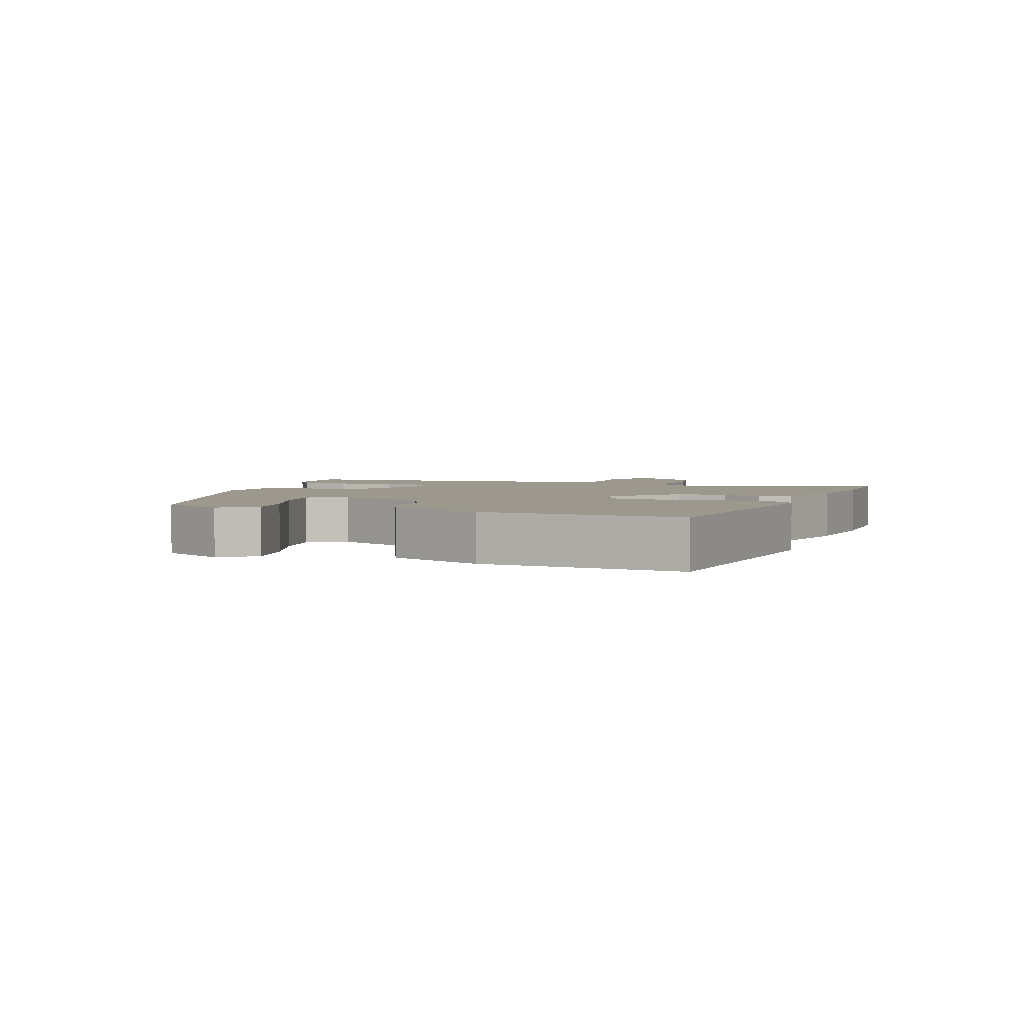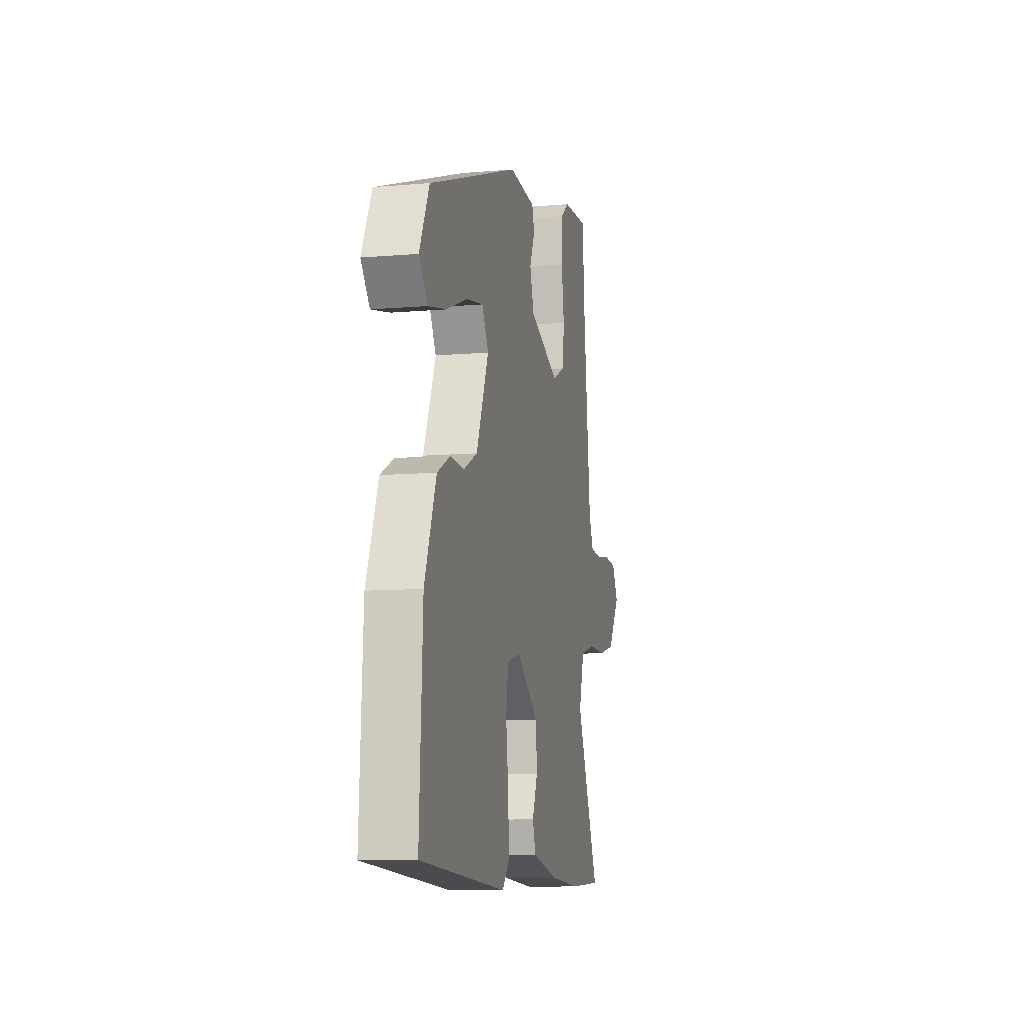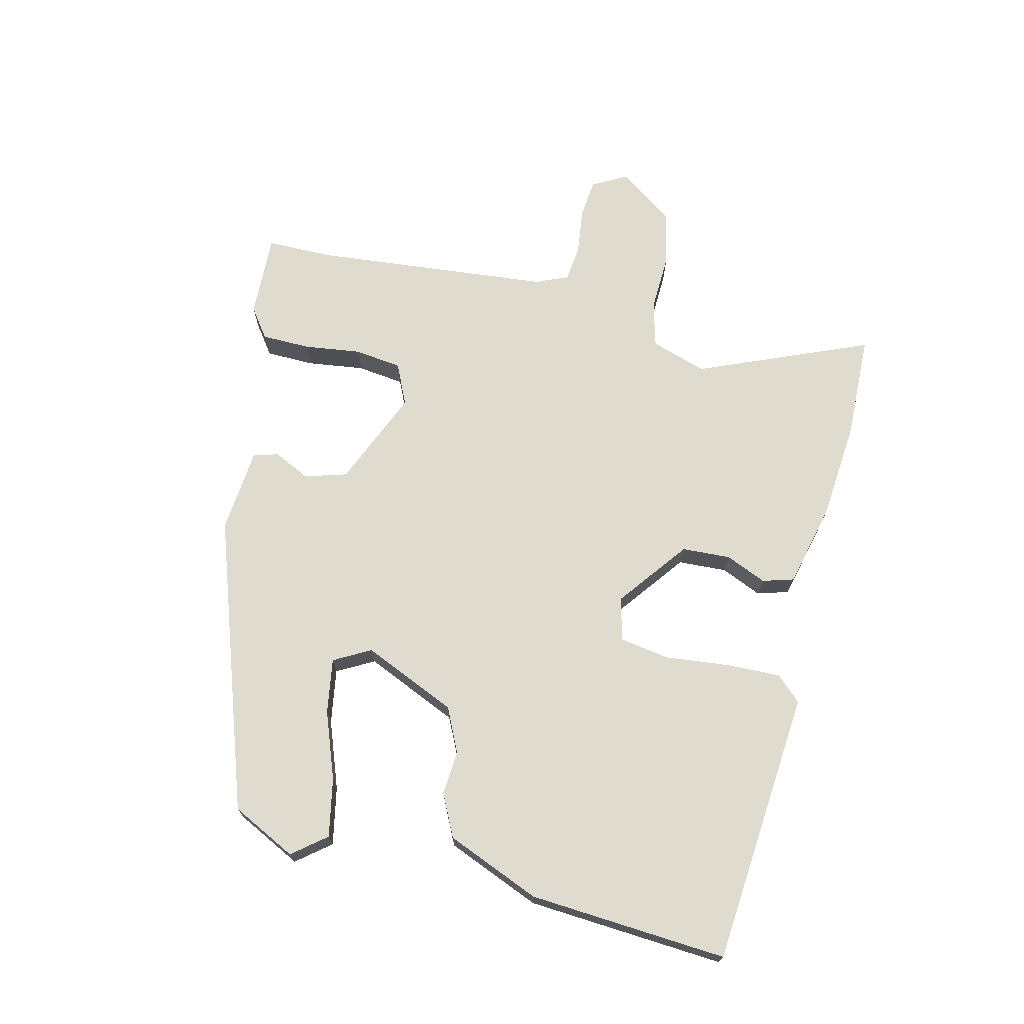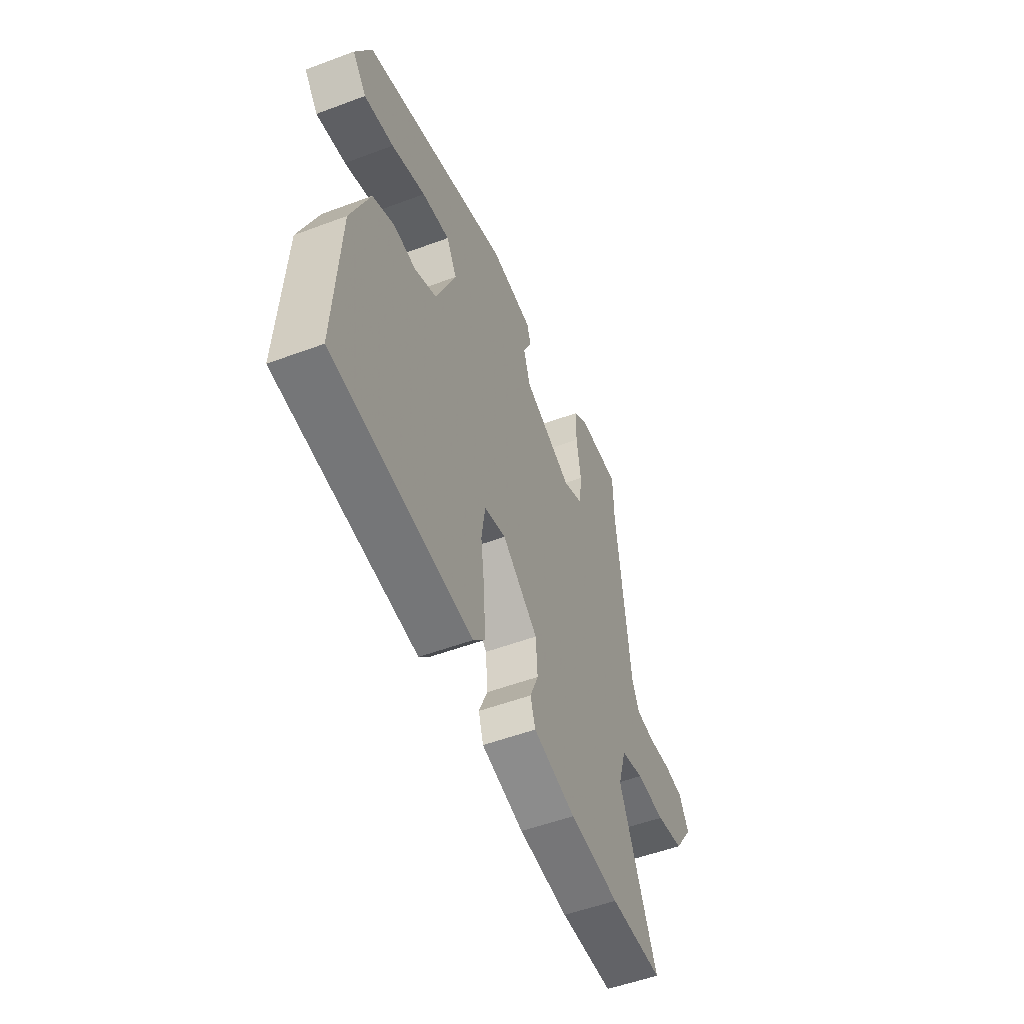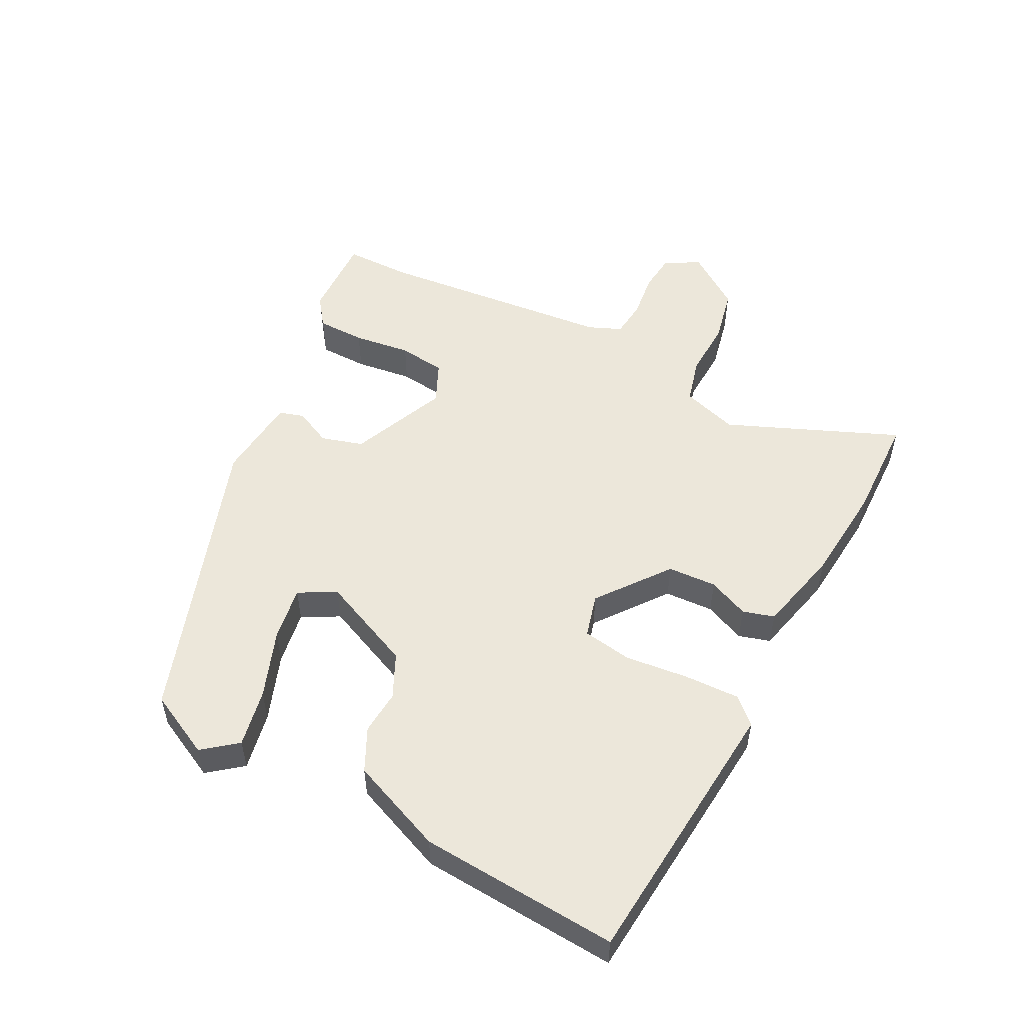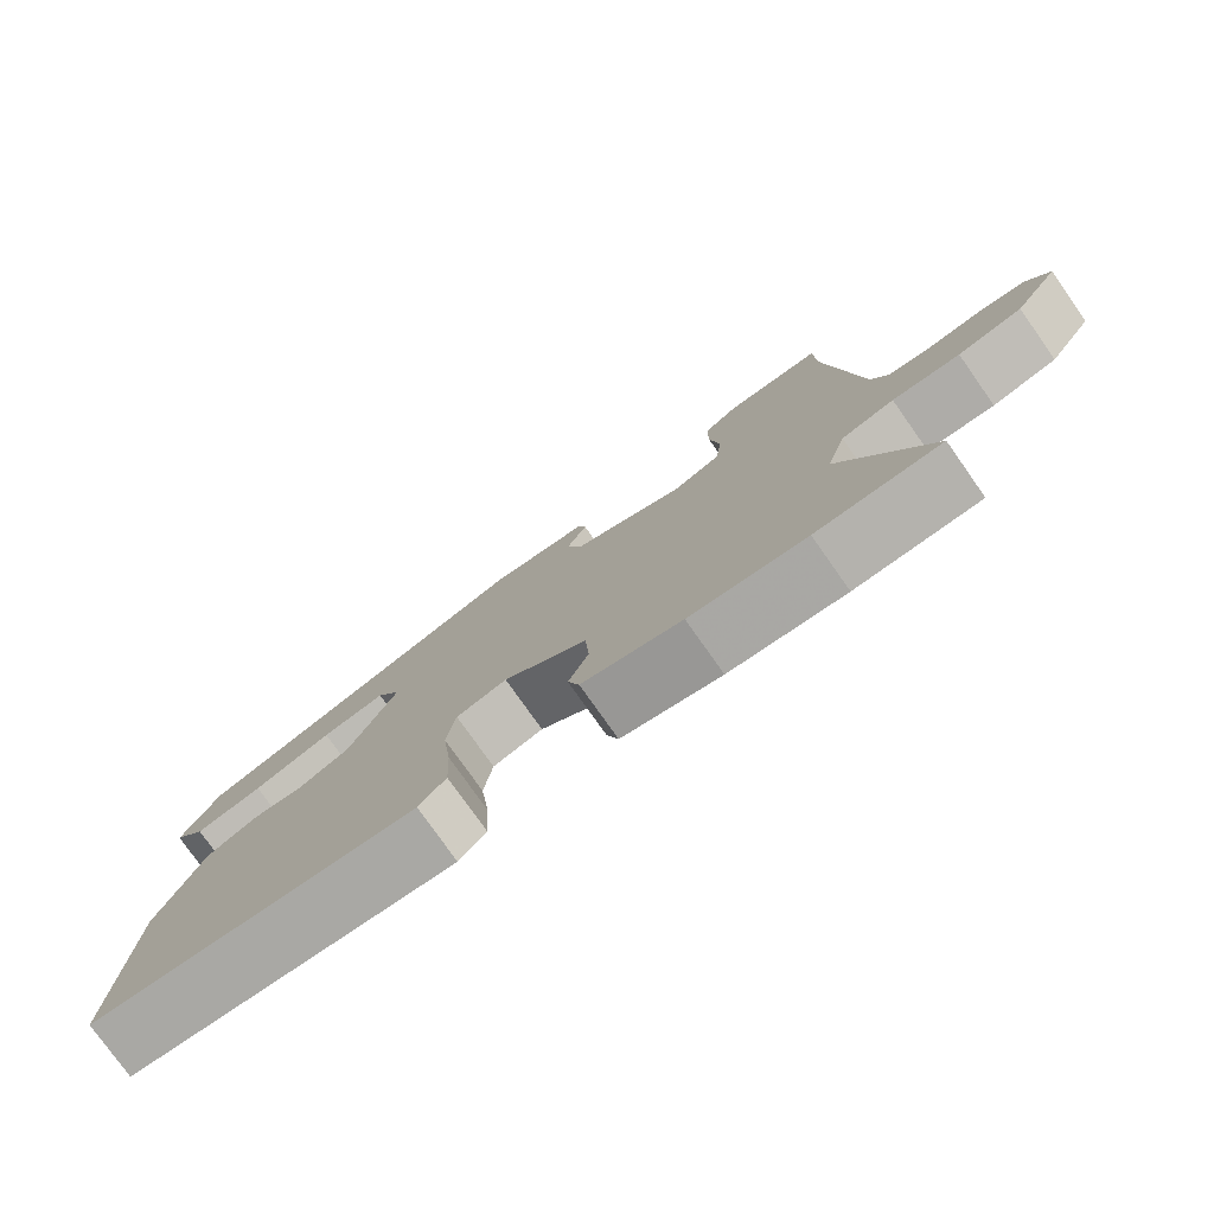
<metadata>
{"format":"obj","ext":"obj","renderer":"f3d","projection":"perspective","resolution":1024,"background":"white","views":[{"elev":3.1,"azim":111.8,"up":"+Y"},{"elev":-9.8,"azim":102.6,"up":"+Z"},{"elev":70.5,"azim":104.5,"up":"+Y"},{"elev":-53.2,"azim":111.8,"up":"+Z"},{"elev":52.6,"azim":118.3,"up":"+Y"},{"elev":-77.8,"azim":-144.8,"up":"+Z"}]}
</metadata>
<code>
v -0.501 0.07 0.443
v -0.499 0.07 0.545
v -0.369 0.07 0.538
v -0.324 0.07 0.504
v -0.324 0.07 0.429
v -0.337 0.07 0.341
v -0.329 0.07 0.268
v -0.266 0.07 0.238
v -0.116 0.07 0.299
v -0.096 0.07 0.363
v -0.122 0.07 0.42
v -0.11 0.07 0.458
v 0.021 0.07 0.468
v 0.468 0.07 0.307
v 0.516 0.07 0.207
v 0.474 0.07 0.156
v 0.385 0.07 0.175
v 0.282 0.07 0.215
v 0.198 0.07 0.23
v 0.166 0.07 0.174
v 0.227 0.07 0.029
v 0.294 0.07 -0.004
v 0.362 0.07 0
v 0.427 0.07 -0.033
v 0.484 0.07 -0.178
v 0.5 0.07 -0.483
v 0.077 0.07 -0.513
v 0.042 0.07 -0.474
v 0.046 0.07 -0.389
v 0.058 0.07 -0.292
v 0.047 0.07 -0.216
v -0.019 0.07 -0.197
v -0.129 0.07 -0.278
v -0.134 0.07 -0.353
v -0.108 0.07 -0.416
v -0.123 0.07 -0.464
v -0.253 0.07 -0.493
v -0.405 0.07 -0.504
v -0.567 0.07 -0.497
v -0.453 0.07 -0.236
v -0.479 0.07 -0.149
v -0.549 0.07 -0.129
v -0.638 0.07 -0.131
v -0.723 0.07 -0.111
v -0.782 0.07 -0.025
v -0.752 0.07 0.028
v -0.692 0.07 0.033
v -0.621 0.07 0.023
v -0.564 0.07 0.028
v -0.542 0.07 0.078
v -0.501 0 0.443
v -0.499 0 0.545
v -0.369 0 0.538
v -0.324 0 0.504
v -0.324 0 0.429
v -0.337 0 0.341
v -0.329 0 0.268
v -0.266 0 0.238
v -0.116 0 0.299
v -0.096 0 0.363
v -0.122 0 0.42
v -0.11 0 0.458
v 0.021 0 0.468
v 0.468 0 0.307
v 0.516 0 0.207
v 0.474 0 0.156
v 0.385 0 0.175
v 0.282 0 0.215
v 0.198 0 0.23
v 0.166 0 0.174
v 0.227 0 0.029
v 0.294 0 -0.004
v 0.362 0 0
v 0.427 0 -0.033
v 0.484 0 -0.178
v 0.5 0 -0.483
v 0.077 0 -0.513
v 0.042 0 -0.474
v 0.046 0 -0.389
v 0.058 0 -0.292
v 0.047 0 -0.216
v -0.019 0 -0.197
v -0.129 0 -0.278
v -0.134 0 -0.353
v -0.108 0 -0.416
v -0.123 0 -0.464
v -0.253 0 -0.493
v -0.405 0 -0.504
v -0.567 0 -0.497
v -0.453 0 -0.236
v -0.479 0 -0.149
v -0.549 0 -0.129
v -0.638 0 -0.131
v -0.723 0 -0.111
v -0.782 0 -0.025
v -0.752 0 0.028
v -0.692 0 0.033
v -0.621 0 0.023
v -0.564 0 0.028
v -0.542 0 0.078
f 45 46 47 48
f 45 48 49
f 42 43 44 45
f 41 42 45 49
f 37 38 39 40
f 37 40 41
f 34 35 36 37
f 33 34 37 41
f 32 33 41 49
f 27 28 29 30
f 25 26 27 30
f 25 30 31
f 22 23 24 25
f 21 22 25 31
f 20 21 31 32
f 15 16 17 18
f 15 18 19
f 14 15 19
f 13 14 19
f 10 11 12 13
f 9 10 13 19
f 8 9 19 20
f 3 4 5 6
f 1 2 3 6
f 50 1 6 7
f 49 50 7 8
f 8 20 32 49
f 98 97 96 95
f 99 98 95
f 95 94 93 92
f 99 95 92 91
f 90 89 88 87
f 91 90 87
f 87 86 85 84
f 91 87 84 83
f 99 91 83 82
f 80 79 78 77
f 80 77 76 75
f 81 80 75
f 75 74 73 72
f 81 75 72 71
f 82 81 71 70
f 68 67 66 65
f 69 68 65
f 69 65 64
f 69 64 63
f 63 62 61 60
f 69 63 60 59
f 70 69 59 58
f 56 55 54 53
f 56 53 52 51
f 57 56 51 100
f 58 57 100 99
f 99 82 70 58
f 1 51 52 2
f 2 52 53 3
f 3 53 54 4
f 4 54 55 5
f 5 55 56 6
f 6 56 57 7
f 7 57 58 8
f 8 58 59 9
f 9 59 60 10
f 10 60 61 11
f 11 61 62 12
f 12 62 63 13
f 13 63 64 14
f 14 64 65 15
f 15 65 66 16
f 16 66 67 17
f 17 67 68 18
f 18 68 69 19
f 19 69 70 20
f 20 70 71 21
f 21 71 72 22
f 22 72 73 23
f 23 73 74 24
f 24 74 75 25
f 25 75 76 26
f 26 76 77 27
f 27 77 78 28
f 28 78 79 29
f 29 79 80 30
f 30 80 81 31
f 31 81 82 32
f 32 82 83 33
f 33 83 84 34
f 34 84 85 35
f 35 85 86 36
f 36 86 87 37
f 37 87 88 38
f 38 88 89 39
f 39 89 90 40
f 40 90 91 41
f 41 91 92 42
f 42 92 93 43
f 43 93 94 44
f 44 94 95 45
f 45 95 96 46
f 46 96 97 47
f 47 97 98 48
f 48 98 99 49
f 49 99 100 50
f 50 100 51 1

</code>
